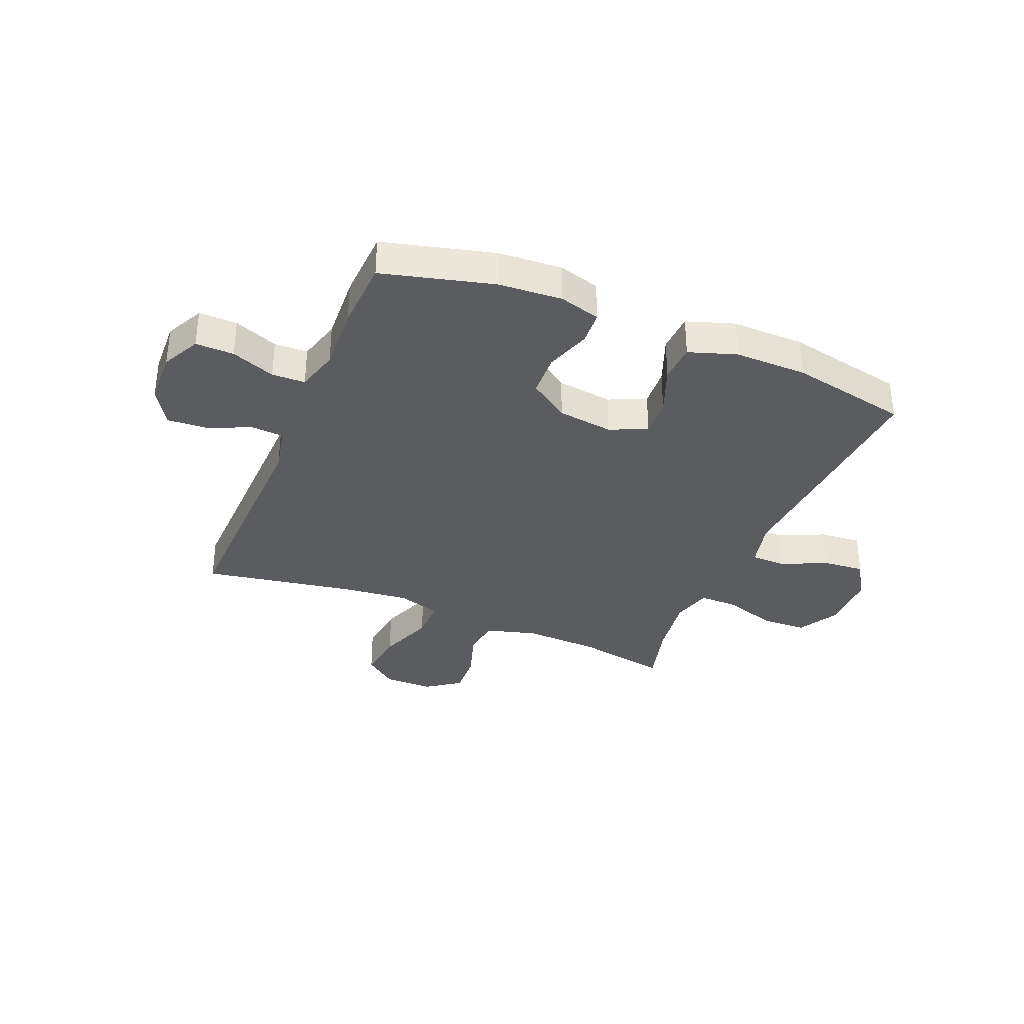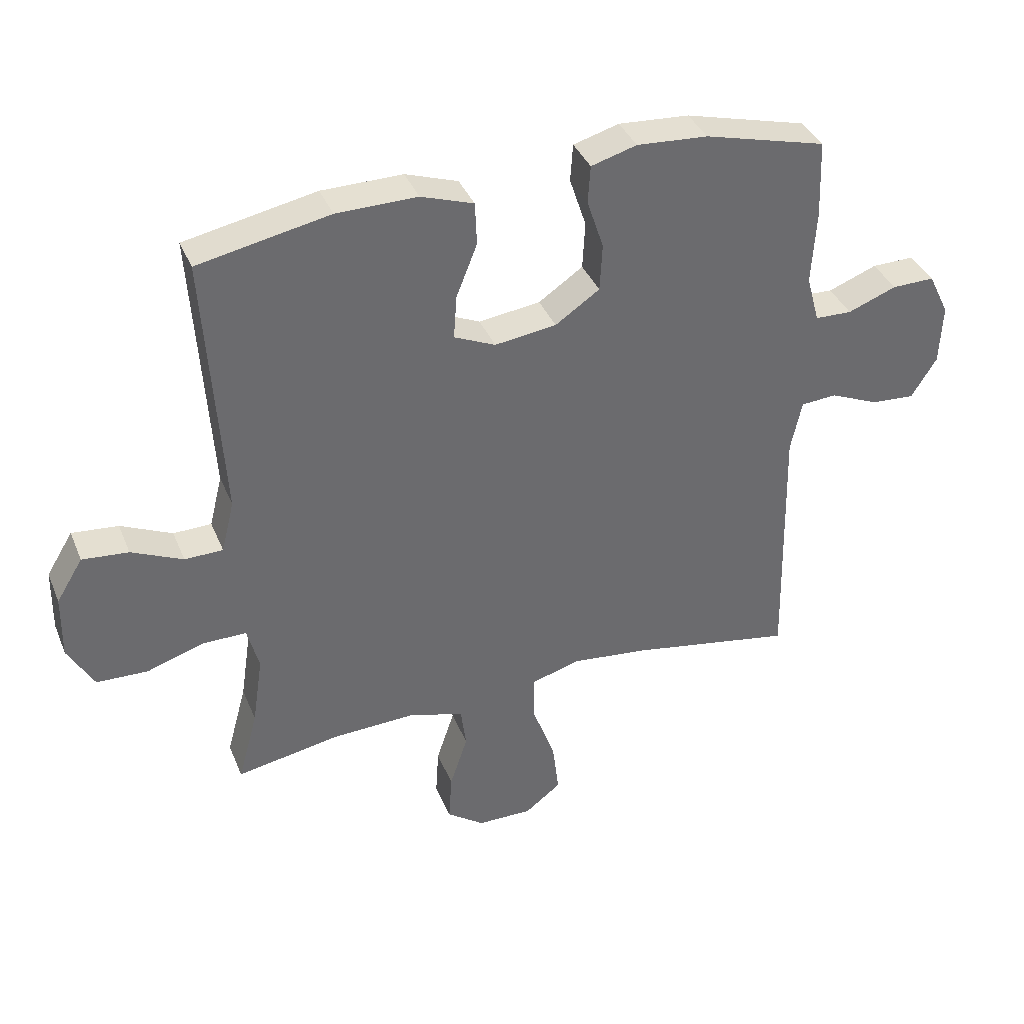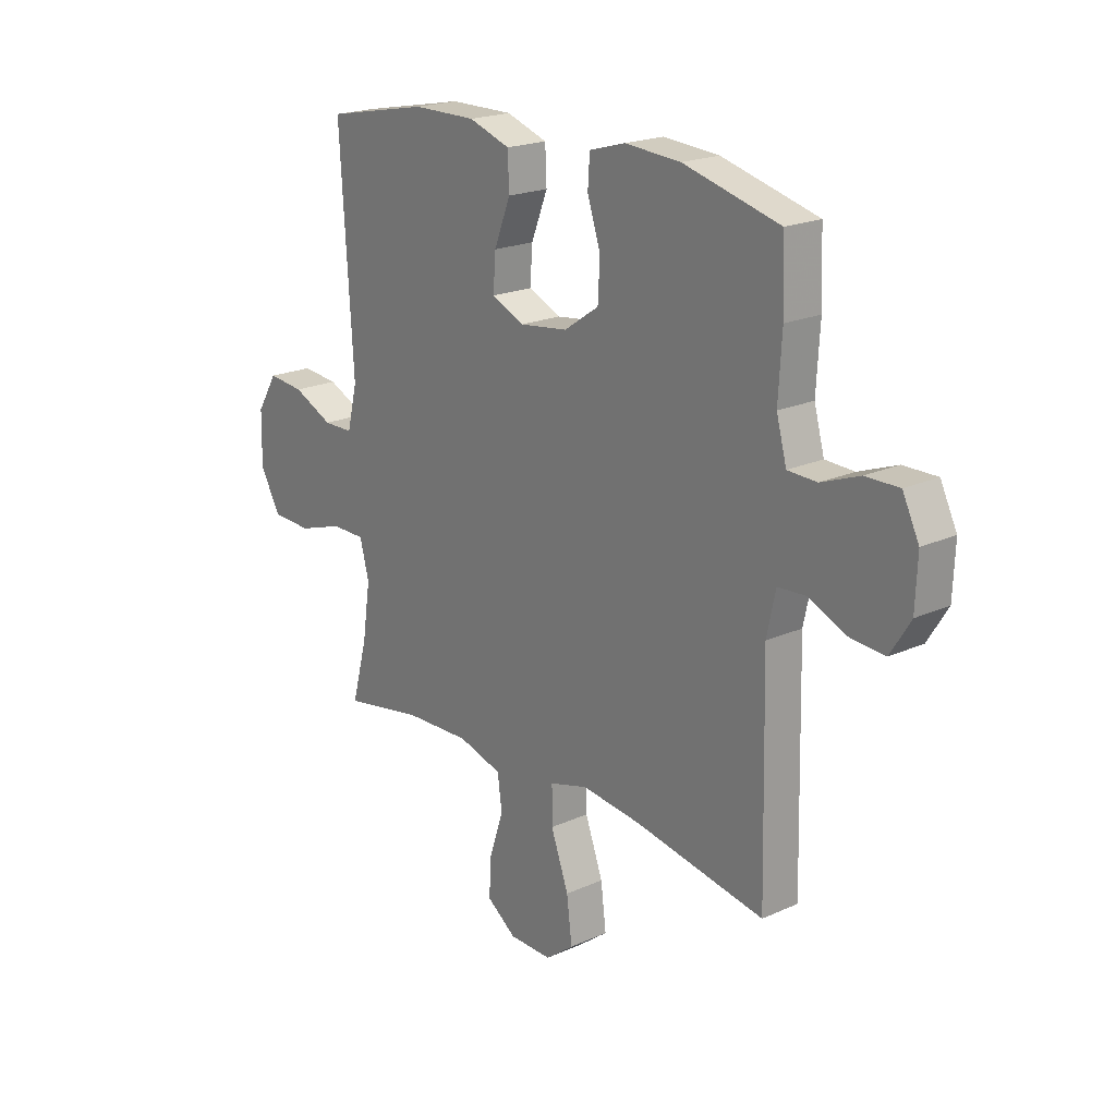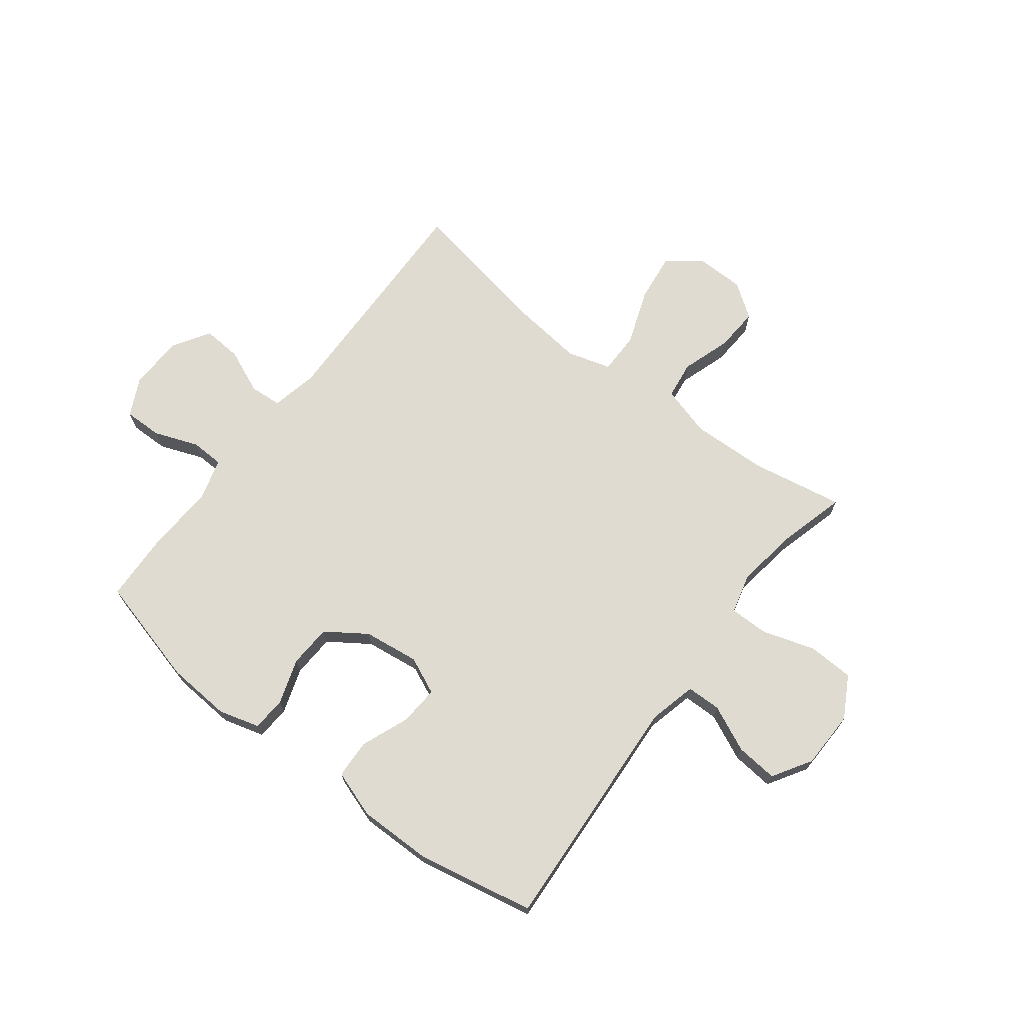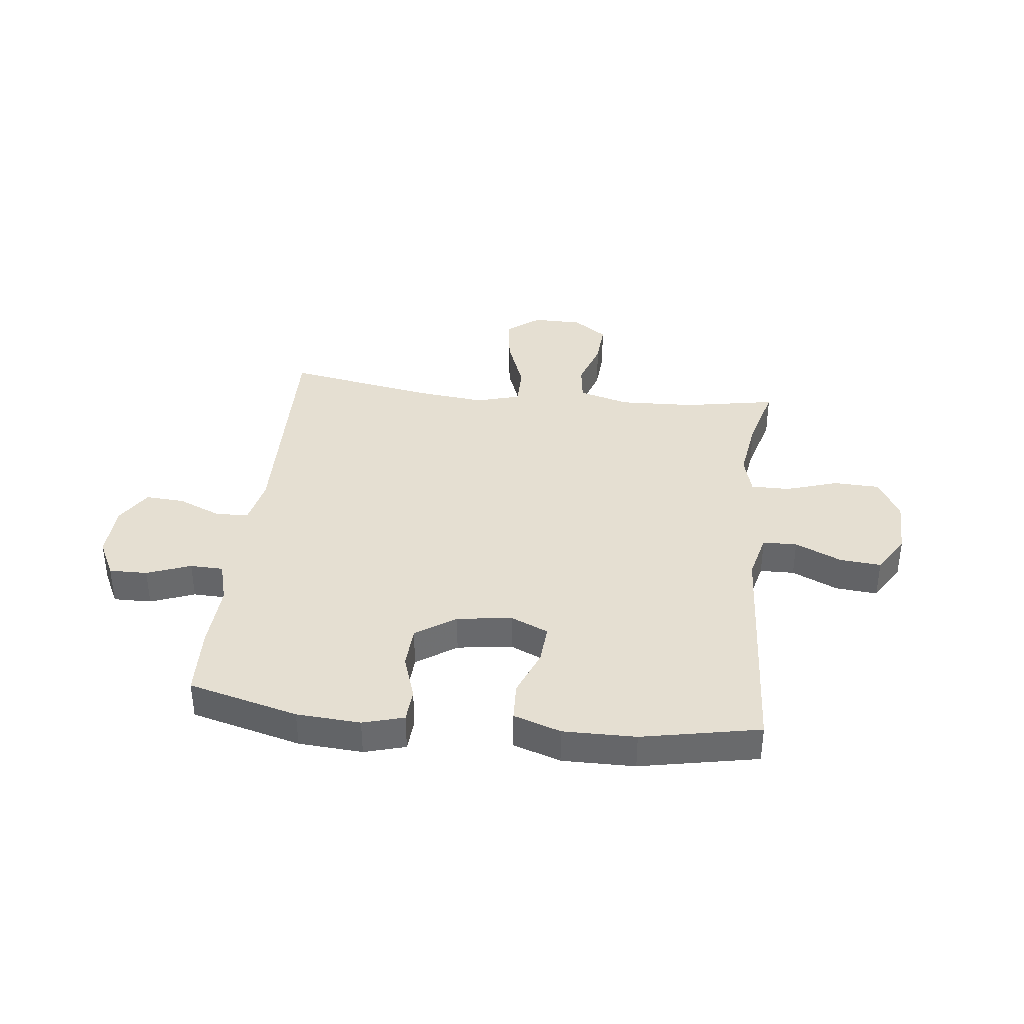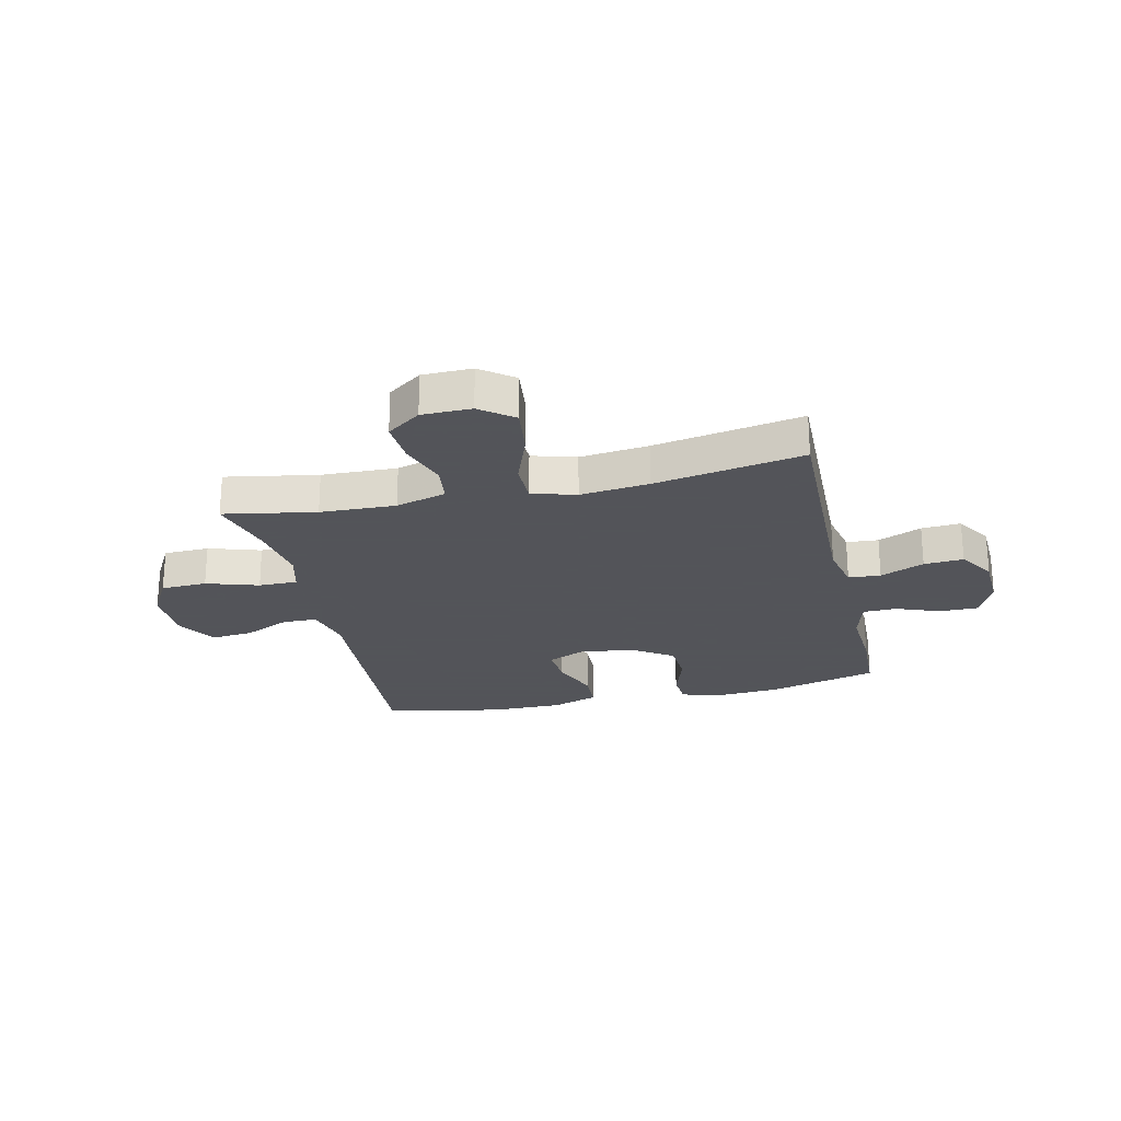
<metadata>
{"format":"obj","ext":"obj","renderer":"f3d","projection":"perspective","resolution":1024,"background":"white","views":[{"elev":-34.5,"azim":-22.7,"up":"+Y"},{"elev":37.8,"azim":159.1,"up":"+Z"},{"elev":20.4,"azim":-129.4,"up":"+Z"},{"elev":70.1,"azim":37.5,"up":"+Y"},{"elev":37.4,"azim":6.4,"up":"+Y"},{"elev":-23.9,"azim":-167.1,"up":"+Y"}]}
</metadata>
<code>
v 0.5 0.07 -0.5
v 0.334 0.07 -0.47
v 0.198 0.07 -0.465
v 0.107 0.07 -0.491
v 0.098 0.07 -0.559
v 0.127 0.07 -0.647
v 0.132 0.07 -0.726
v 0.071 0.07 -0.77
v -0.018 0.07 -0.771
v -0.077 0.07 -0.726
v -0.066 0.07 -0.637
v -0.029 0.07 -0.536
v -0.029 0.07 -0.461
v -0.108 0.07 -0.438
v -0.232 0.07 -0.452
v -0.5 0.07 -0.5
v -0.49 0.07 -0.077
v -0.508 0.07 0.007
v -0.566 0.07 0.011
v -0.645 0.07 -0.023
v -0.716 0.07 -0.028
v -0.757 0.07 0.038
v -0.761 0.07 0.136
v -0.727 0.07 0.205
v -0.658 0.07 0.204
v -0.579 0.07 0.174
v -0.519 0.07 0.176
v -0.498 0.07 0.253
v -0.505 0.07 0.373
v -0.5 0.07 0.5
v -0.302 0.07 0.552
v -0.187 0.07 0.56
v -0.113 0.07 0.539
v -0.109 0.07 0.478
v -0.136 0.07 0.396
v -0.132 0.07 0.319
v -0.06 0.07 0.27
v 0.04 0.07 0.257
v 0.107 0.07 0.287
v 0.102 0.07 0.358
v 0.068 0.07 0.444
v 0.071 0.07 0.514
v 0.156 0.07 0.543
v 0.287 0.07 0.542
v 0.5 0.07 0.5
v 0.473 0.07 0.067
v 0.494 0.07 -0.018
v 0.556 0.07 -0.019
v 0.639 0.07 0.019
v 0.714 0.07 0.026
v 0.757 0.07 -0.044
v 0.759 0.07 -0.148
v 0.717 0.07 -0.223
v 0.634 0.07 -0.226
v 0.54 0.07 -0.196
v 0.47 0.07 -0.196
v 0.451 0.07 -0.268
v 0.468 0.07 -0.382
v 0.5 0 -0.5
v 0.334 0 -0.47
v 0.198 0 -0.465
v 0.107 0 -0.491
v 0.098 0 -0.559
v 0.127 0 -0.647
v 0.132 0 -0.726
v 0.071 0 -0.77
v -0.018 0 -0.771
v -0.077 0 -0.726
v -0.066 0 -0.637
v -0.029 0 -0.536
v -0.029 0 -0.461
v -0.108 0 -0.438
v -0.232 0 -0.452
v -0.5 0 -0.5
v -0.49 0 -0.077
v -0.508 0 0.007
v -0.566 0 0.011
v -0.645 0 -0.023
v -0.716 0 -0.028
v -0.757 0 0.038
v -0.761 0 0.136
v -0.727 0 0.205
v -0.658 0 0.204
v -0.579 0 0.174
v -0.519 0 0.176
v -0.498 0 0.253
v -0.505 0 0.373
v -0.5 0 0.5
v -0.302 0 0.552
v -0.187 0 0.56
v -0.113 0 0.539
v -0.109 0 0.478
v -0.136 0 0.396
v -0.132 0 0.319
v -0.06 0 0.27
v 0.04 0 0.257
v 0.107 0 0.287
v 0.102 0 0.358
v 0.068 0 0.444
v 0.071 0 0.514
v 0.156 0 0.543
v 0.287 0 0.542
v 0.5 0 0.5
v 0.473 0 0.067
v 0.494 0 -0.018
v 0.556 0 -0.019
v 0.639 0 0.019
v 0.714 0 0.026
v 0.757 0 -0.044
v 0.759 0 -0.148
v 0.717 0 -0.223
v 0.634 0 -0.226
v 0.54 0 -0.196
v 0.47 0 -0.196
v 0.451 0 -0.268
v 0.468 0 -0.382
f 52 53 54 55
f 52 55 56
f 51 52 56
f 48 49 50 51
f 47 48 51 56
f 46 47 56 57
f 44 45 46 57
f 40 41 42 43
f 39 40 43 44
f 32 33 34 35
f 32 35 36
f 31 32 36
f 28 29 30 31
f 27 28 31 36
f 23 24 25 26
f 23 26 27
f 22 23 27
f 19 20 21 22
f 18 19 22 27
f 17 18 27 36
f 15 16 17 36
f 9 10 11 12
f 9 12 13
f 8 9 13
f 5 6 7 8
f 5 8 13
f 4 5 13
f 3 4 13 14
f 58 1 2
f 58 2 3 14
f 39 44 57 58
f 38 39 58 14
f 14 15 36 37
f 14 37 38
f 113 112 111 110
f 114 113 110
f 114 110 109
f 109 108 107 106
f 114 109 106 105
f 115 114 105 104
f 115 104 103 102
f 101 100 99 98
f 102 101 98 97
f 93 92 91 90
f 94 93 90
f 94 90 89
f 89 88 87 86
f 94 89 86 85
f 84 83 82 81
f 85 84 81
f 85 81 80
f 80 79 78 77
f 85 80 77 76
f 94 85 76 75
f 94 75 74 73
f 70 69 68 67
f 71 70 67
f 71 67 66
f 66 65 64 63
f 71 66 63
f 71 63 62
f 72 71 62 61
f 60 59 116
f 72 61 60 116
f 116 115 102 97
f 72 116 97 96
f 95 94 73 72
f 96 95 72
f 1 59 60 2
f 2 60 61 3
f 3 61 62 4
f 4 62 63 5
f 5 63 64 6
f 6 64 65 7
f 7 65 66 8
f 8 66 67 9
f 9 67 68 10
f 10 68 69 11
f 11 69 70 12
f 12 70 71 13
f 13 71 72 14
f 14 72 73 15
f 15 73 74 16
f 16 74 75 17
f 17 75 76 18
f 18 76 77 19
f 19 77 78 20
f 20 78 79 21
f 21 79 80 22
f 22 80 81 23
f 23 81 82 24
f 24 82 83 25
f 25 83 84 26
f 26 84 85 27
f 27 85 86 28
f 28 86 87 29
f 29 87 88 30
f 30 88 89 31
f 31 89 90 32
f 32 90 91 33
f 33 91 92 34
f 34 92 93 35
f 35 93 94 36
f 36 94 95 37
f 37 95 96 38
f 38 96 97 39
f 39 97 98 40
f 40 98 99 41
f 41 99 100 42
f 42 100 101 43
f 43 101 102 44
f 44 102 103 45
f 45 103 104 46
f 46 104 105 47
f 47 105 106 48
f 48 106 107 49
f 49 107 108 50
f 50 108 109 51
f 51 109 110 52
f 52 110 111 53
f 53 111 112 54
f 54 112 113 55
f 55 113 114 56
f 56 114 115 57
f 57 115 116 58
f 58 116 59 1

</code>
